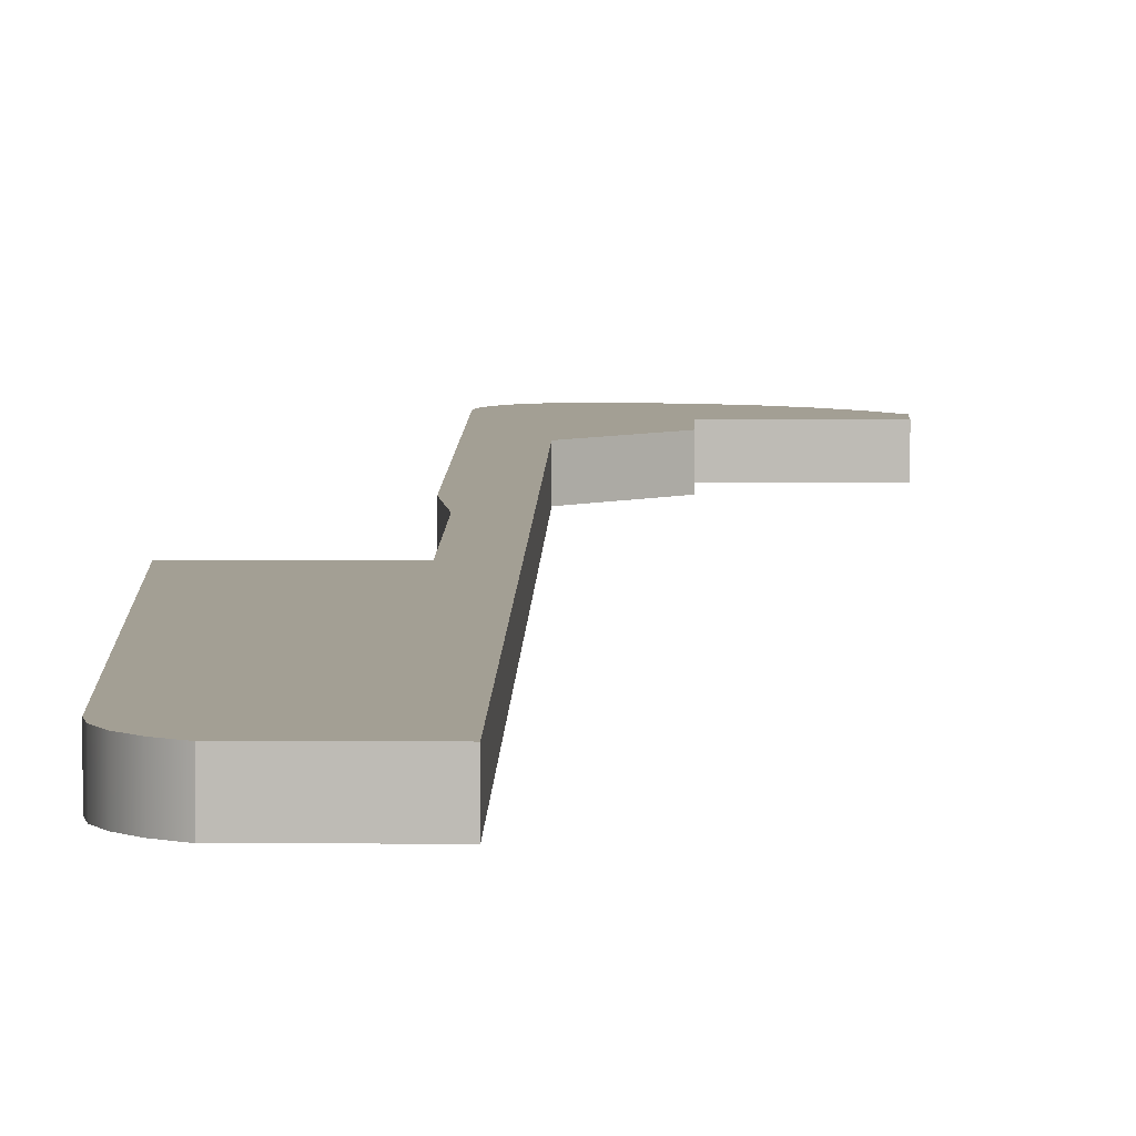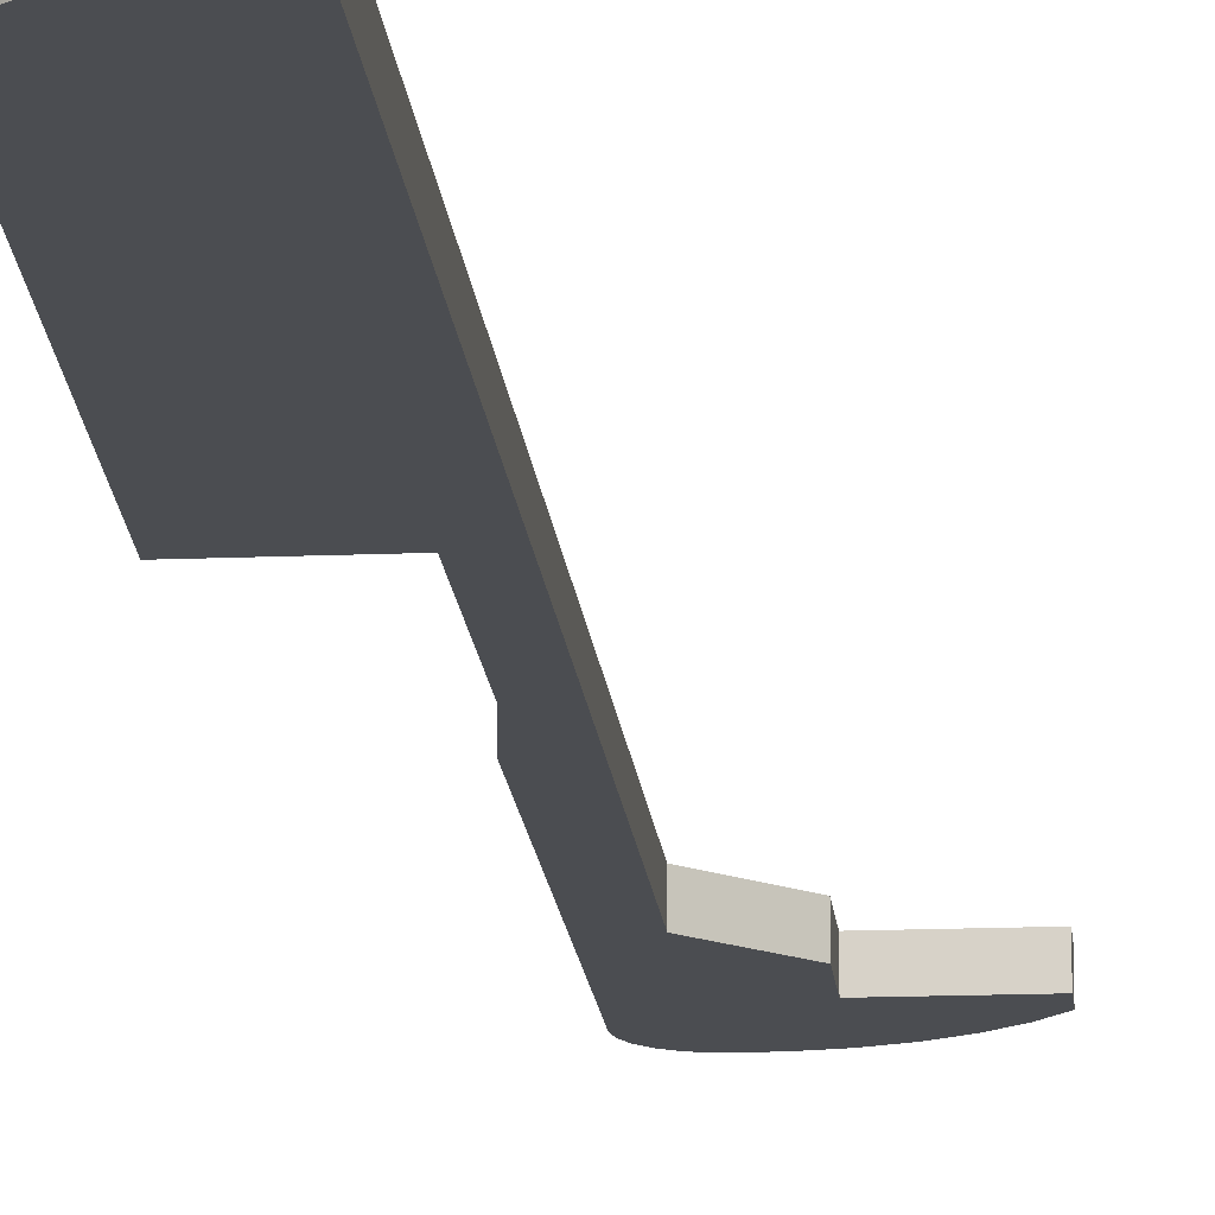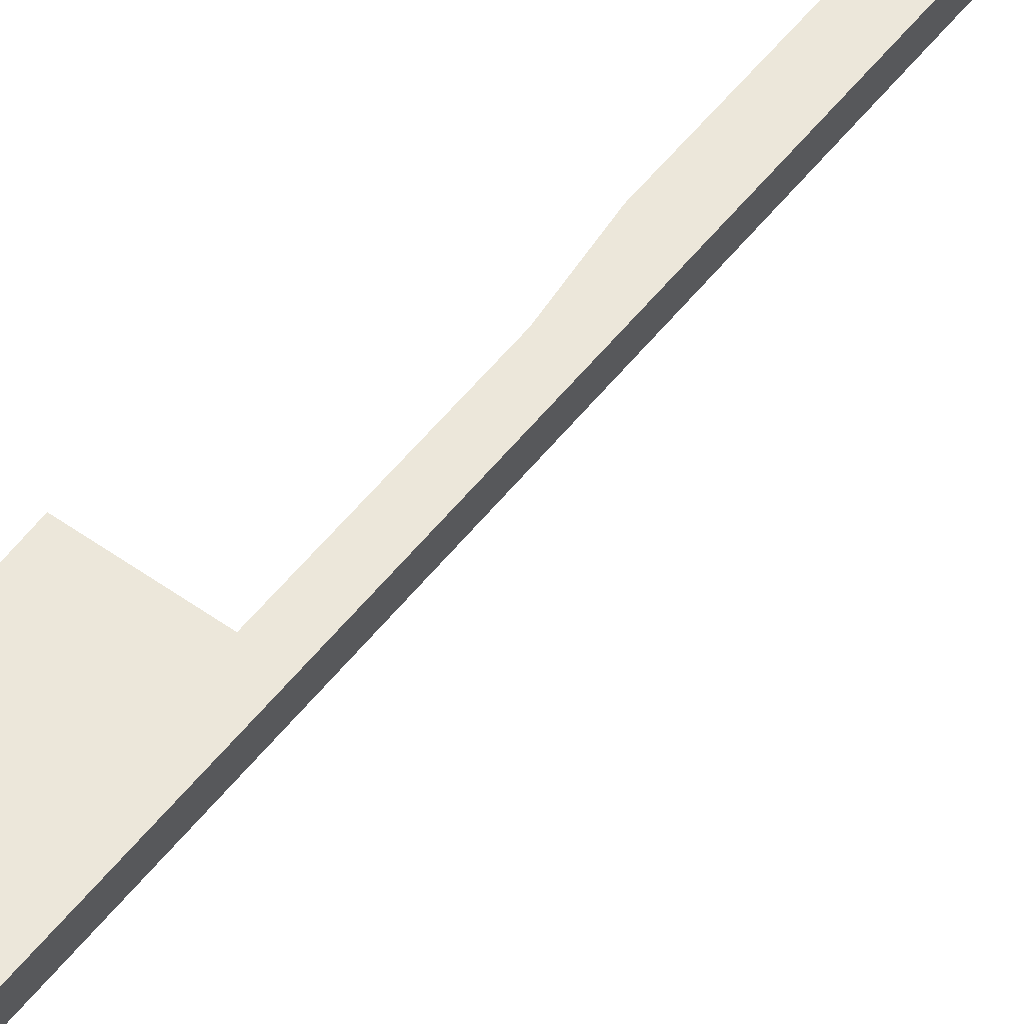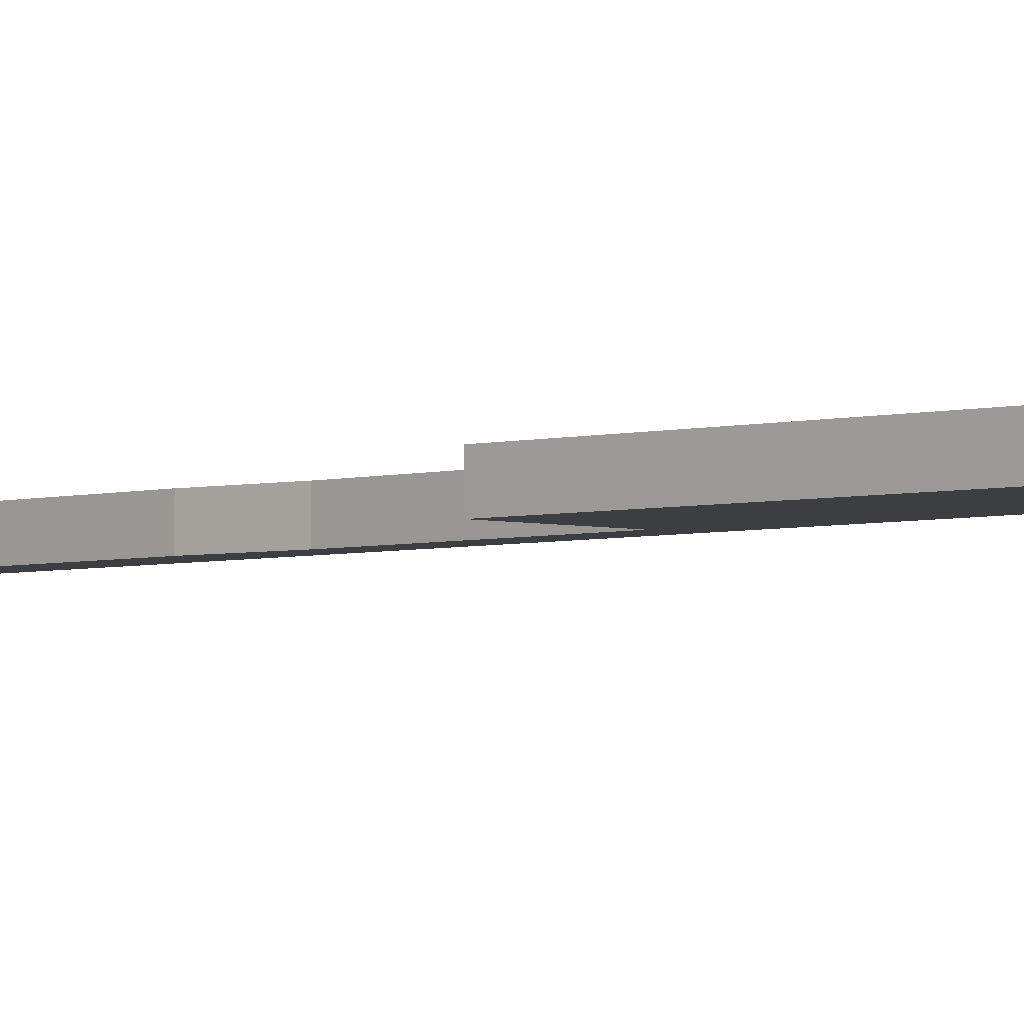
<metadata>
{"format":"obj","ext":"obj","renderer":"f3d","projection":"perspective","resolution":1024,"background":"white","views":[{"elev":5.4,"azim":-179.1,"up":"+Z"},{"elev":-15.6,"azim":-175.0,"up":"+Z"},{"elev":53.8,"azim":-142.8,"up":"+Z"},{"elev":-3.5,"azim":135.9,"up":"+Z"}]}
</metadata>
<code>
v 1.2 4.95 0
v 1.825 4.95 0
v 1.825 4.95 0.18
v 1.2 4.95 0.18
v 1.2 3.718 0
v 1.2 4.95 0
v 1.2 4.95 0.18
v 1.2 3.718 0.18
v 1.25 3.233 0
v 1.2 3.718 0
v 1.2 3.718 0.18
v 1.25 3.233 0.18
v 1.25 0.307 0
v 1.25 3.233 0
v 1.25 3.233 0.18
v 1.25 0.307 0.18
v 0.979 0.001561 0
v 1.066 0.02371 0
v 1.142 0.07025 0
v 1.201 0.1371 0
v 1.238 0.2184 0
v 1.25 0.307 0
v 1.25 0.307 0.18
v 1.238 0.2184 0.18
v 1.201 0.1371 0.18
v 1.142 0.07025 0.18
v 1.066 0.02371 0.18
v 0.979 0.001561 0.18
v 0 0.45 0
v 0.1209 0.3061 0
v 0.2652 0.1857 0
v 0.4285 0.0926 0
v 0.6056 0.02974 0
v 0.791 -0.0009239 0
v 0.979 0.001561 0
v 0.979 0.001561 0.18
v 0.791 -0.0009239 0.18
v 0.6056 0.02974 0.18
v 0.4285 0.0926 0.18
v 0.2652 0.1857 0.18
v 0.1209 0.3061 0.18
v 0 0.45 0.18
v 0 0.65 0
v 0 0.45 0
v 0 0.45 0.18
v 0 0.65 0.18
v 0.61 0.65 0
v 0 0.65 0
v 0 0.65 0.18
v 0.61 0.65 0.18
v 0.61 1.05 0
v 0.61 0.65 0
v 0.61 0.65 0.18
v 0.61 1.05 0.18
v 1 1.44 0
v 0.61 1.05 0
v 0.61 1.05 0.18
v 1 1.44 0.18
v 1 8.35 0
v 1 1.44 0
v 1 1.44 0.18
v 1 8.35 0.18
v 1.499 8.35 0
v 1 8.35 0
v 1 8.35 0.18
v 1.499 8.35 0.18
v 1.727 7.976 0
v 1.709 8.089 0
v 1.662 8.193 0
v 1.591 8.282 0
v 1.499 8.35 0
v 1.499 8.35 0.18
v 1.591 8.282 0.18
v 1.662 8.193 0.18
v 1.709 8.089 0.18
v 1.727 7.976 0.18
v 1.825 4.95 0
v 1.727 7.976 0
v 1.727 7.976 0.18
v 1.825 4.95 0.18
v 1.825 4.95 0.18
v 1.727 7.976 0.18
v 1.709 8.089 0.18
v 1.662 8.193 0.18
v 1.591 8.282 0.18
v 1.499 8.35 0.18
v 1 8.35 0.18
v 1 1.44 0.18
v 0.61 1.05 0.18
v 0.61 0.65 0.18
v 0 0.65 0.18
v 0 0.45 0.18
v 0.1209 0.3061 0.18
v 0.2652 0.1857 0.18
v 0.4285 0.0926 0.18
v 0.6056 0.02974 0.18
v 0.791 -0.0009239 0.18
v 0.979 0.001561 0.18
v 1.066 0.02371 0.18
v 1.142 0.07025 0.18
v 1.201 0.1371 0.18
v 1.238 0.2184 0.18
v 1.25 0.307 0.18
v 1.25 3.233 0.18
v 1.2 3.718 0.18
v 1.2 4.95 0.18
v 1.727 7.976 0
v 1.825 4.95 0
v 1.2 4.95 0
v 1.2 3.718 0
v 1.25 3.233 0
v 1.25 0.307 0
v 1.238 0.2184 0
v 1.201 0.1371 0
v 1.142 0.07025 0
v 1.066 0.02371 0
v 0.979 0.001561 0
v 0.791 -0.0009239 0
v 0.6056 0.02974 0
v 0.4285 0.0926 0
v 0.2652 0.1857 0
v 0.1209 0.3061 0
v 0 0.45 0
v 0 0.65 0
v 0.61 0.65 0
v 0.61 1.05 0
v 1 1.44 0
v 1 8.35 0
v 1.499 8.35 0
v 1.591 8.282 0
v 1.662 8.193 0
v 1.709 8.089 0
g 7cb9a8a4-e2a8-11ea-a1fa-54bf646e7e1f
f 1 2 4
f 4 2 3
g 7cbda07a-e2a8-11ea-a362-54bf646e7e1f
f 5 6 8
f 8 6 7
g 7cc19864-e2a8-11ea-ab33-54bf646e7e1f
f 9 10 12
f 12 10 11
g 7cc59030-e2a8-11ea-ab66-54bf646e7e1f
f 13 14 16
f 16 14 15
g 7cd8564a-e2a8-11ea-b2e4-54bf646e7e1f
f 28 17 27
f 27 17 18
f 27 18 26
f 26 18 19
f 26 19 25
f 25 19 20
f 25 20 24
f 24 20 21
f 24 21 23
f 23 21 22
g 7cdd5f7a-e2a8-11ea-8b18-54bf646e7e1f
f 42 29 41
f 41 29 30
f 41 30 40
f 40 30 31
f 40 31 39
f 39 31 32
f 39 32 38
f 38 32 33
f 38 33 37
f 37 33 34
f 37 34 36
f 36 34 35
g 7ce1ccb0-e2a8-11ea-b0b0-54bf646e7e1f
f 43 44 46
f 46 44 45
g 7ce5ebae-e2a8-11ea-8f0f-54bf646e7e1f
f 47 48 50
f 50 48 49
g 7cea31c0-e2a8-11ea-909f-54bf646e7e1f
f 51 52 54
f 54 52 53
g 7cefb05a-e2a8-11ea-bf8a-54bf646e7e1f
f 55 56 58
f 58 56 57
g 7cf7ee40-e2a8-11ea-a759-54bf646e7e1f
f 59 60 62
f 62 60 61
g 7cffb6dc-e2a8-11ea-b226-54bf646e7e1f
f 63 64 66
f 66 64 65
g 7d16c2e4-e2a8-11ea-915a-54bf646e7e1f
f 76 67 75
f 75 67 68
f 75 68 74
f 74 68 69
f 74 69 73
f 73 69 70
f 73 70 72
f 72 70 71
g 7d1c8f9e-e2a8-11ea-b02d-54bf646e7e1f
f 77 78 80
f 80 78 79
g 7d220e34-e2a8-11ea-901c-54bf646e7e1f
f 81 82 106
f 106 82 85
f 106 85 86
f 83 84 82
f 82 84 85
f 86 87 106
f 106 87 88
f 106 88 105
f 105 88 104
f 104 88 103
f 103 88 101
f 103 101 102
f 89 97 88
f 88 97 98
f 88 98 99
f 89 90 97
f 97 90 96
f 96 90 95
f 95 90 94
f 94 90 91
f 94 91 93
f 93 91 92
f 99 100 88
f 88 100 101
g 7d27b3fe-e2a8-11ea-a0bd-54bf646e7e1f
f 108 109 107
f 107 109 130
f 107 130 131
f 110 127 109
f 109 127 128
f 109 128 129
f 110 111 127
f 127 111 112
f 127 112 114
f 114 112 113
f 114 115 127
f 127 115 116
f 127 116 117
f 117 118 127
f 127 118 126
f 126 118 125
f 125 118 119
f 125 119 120
f 120 121 125
f 125 121 124
f 124 121 122
f 124 122 123
f 129 130 109
f 131 132 107

</code>
